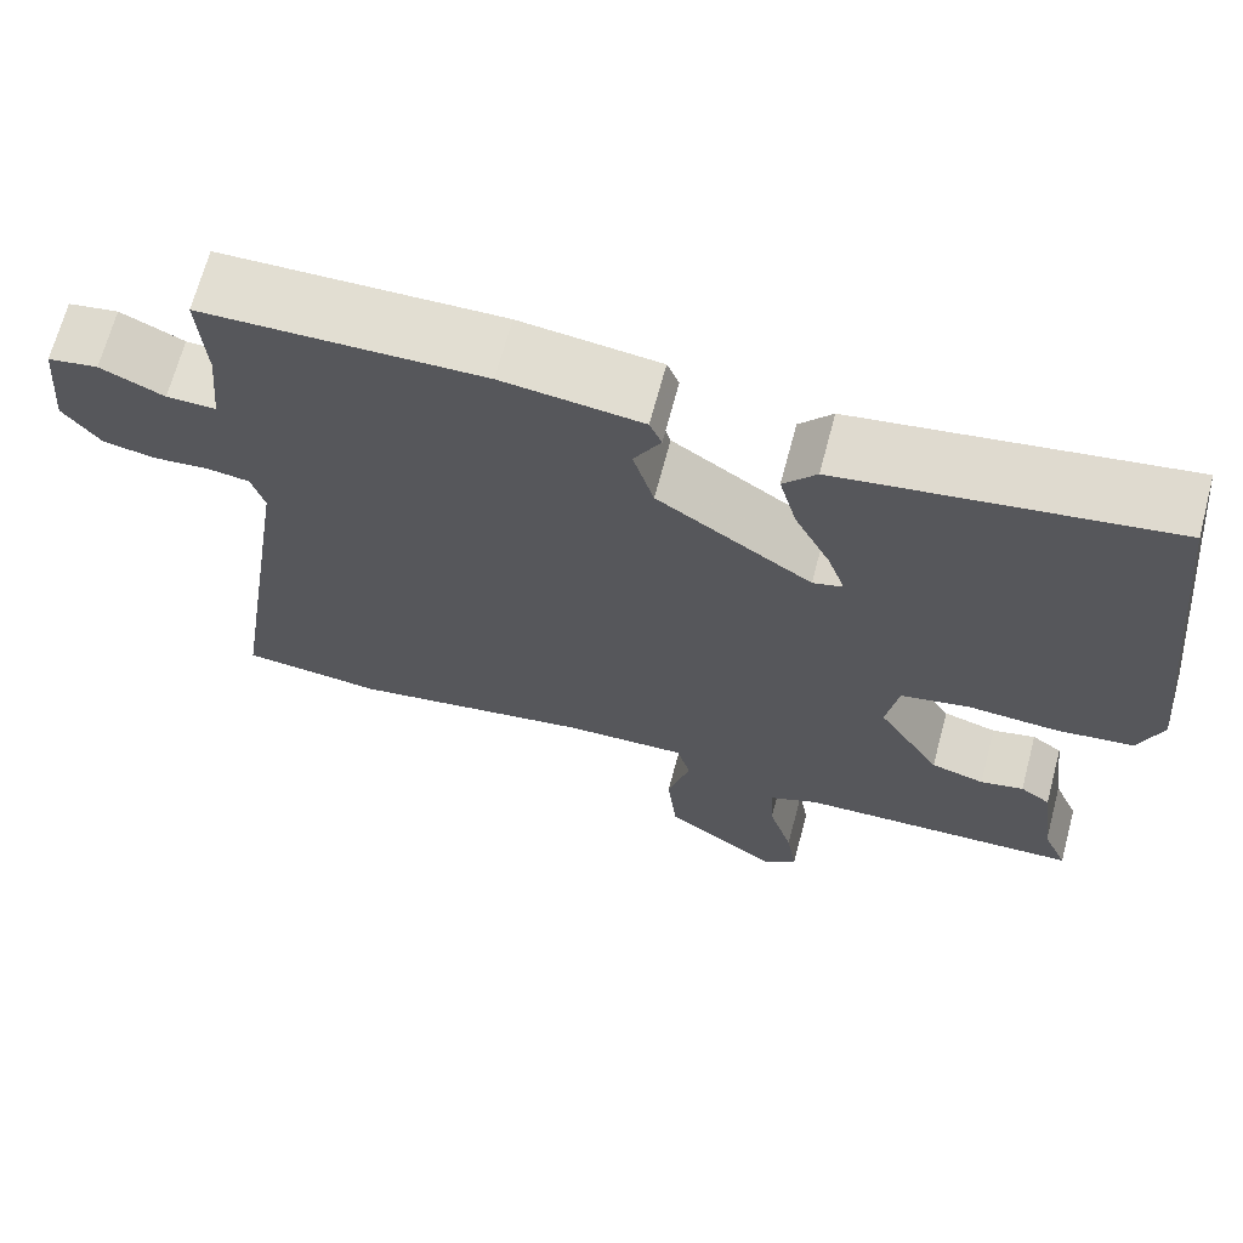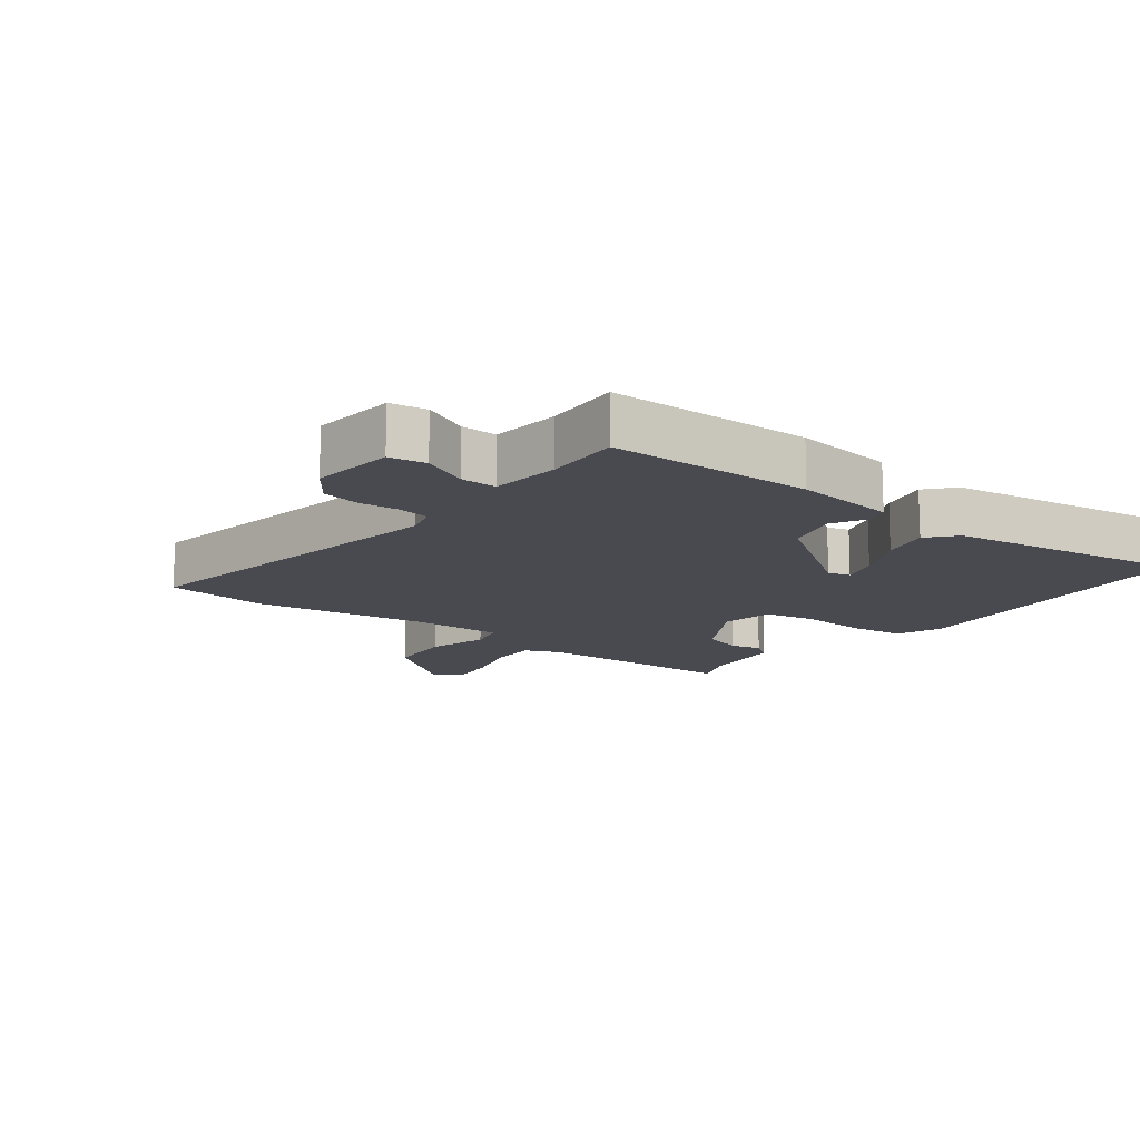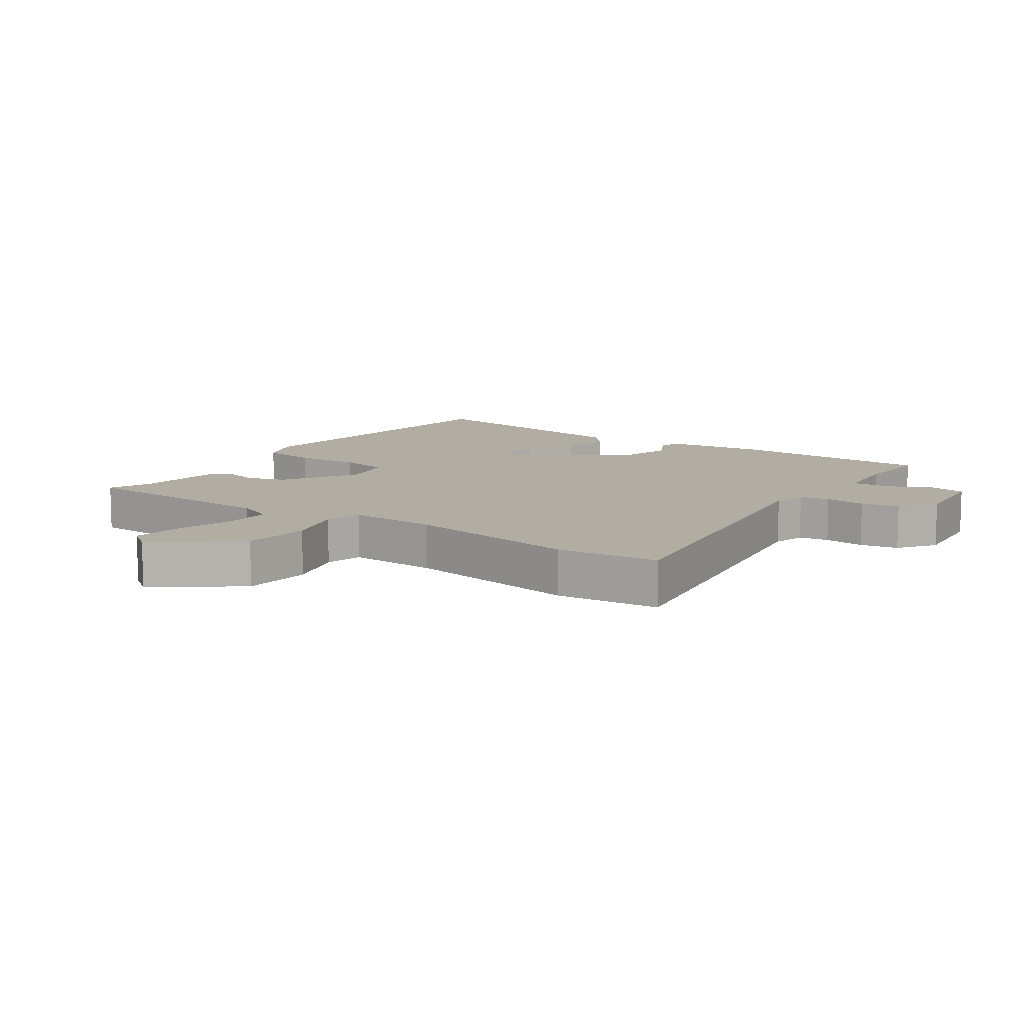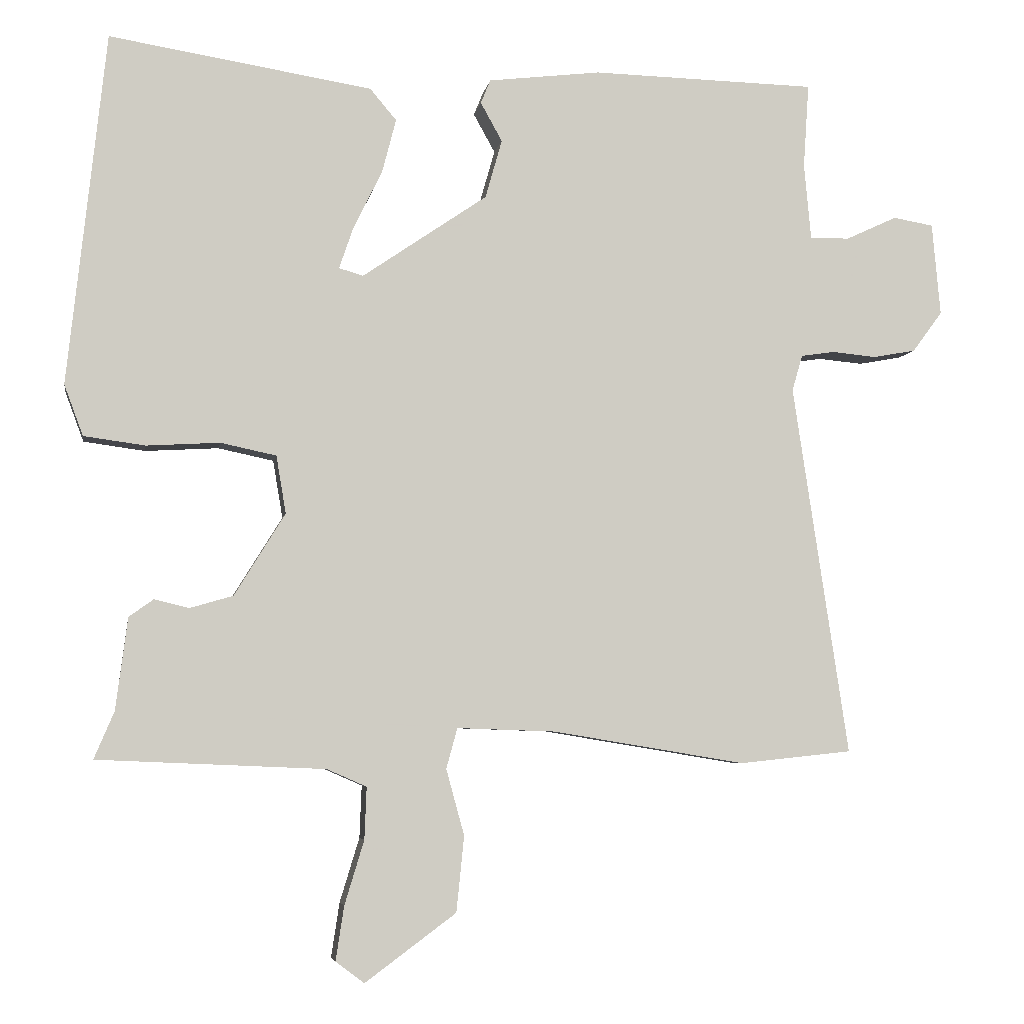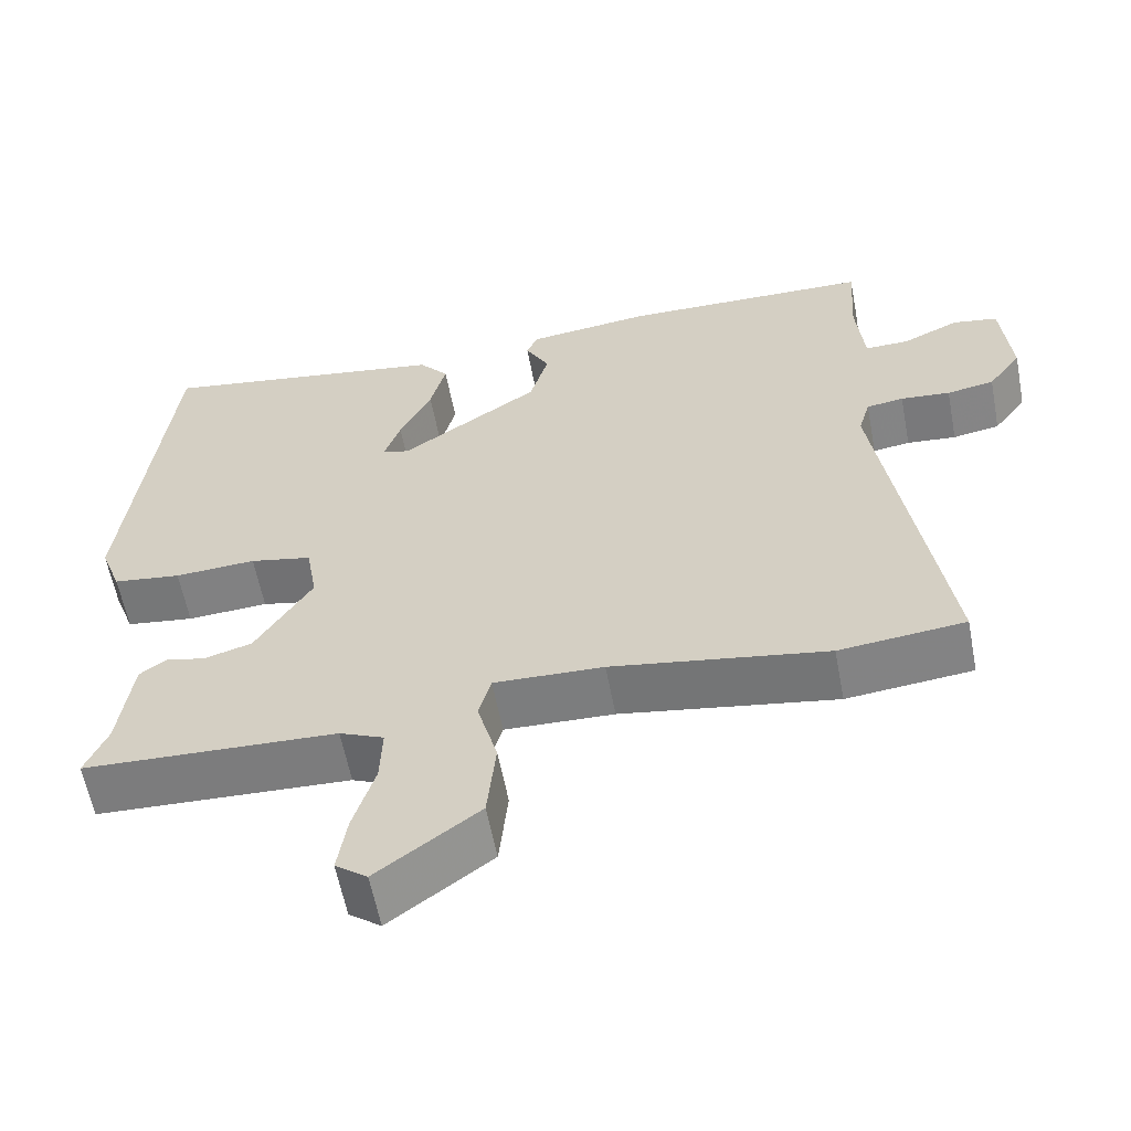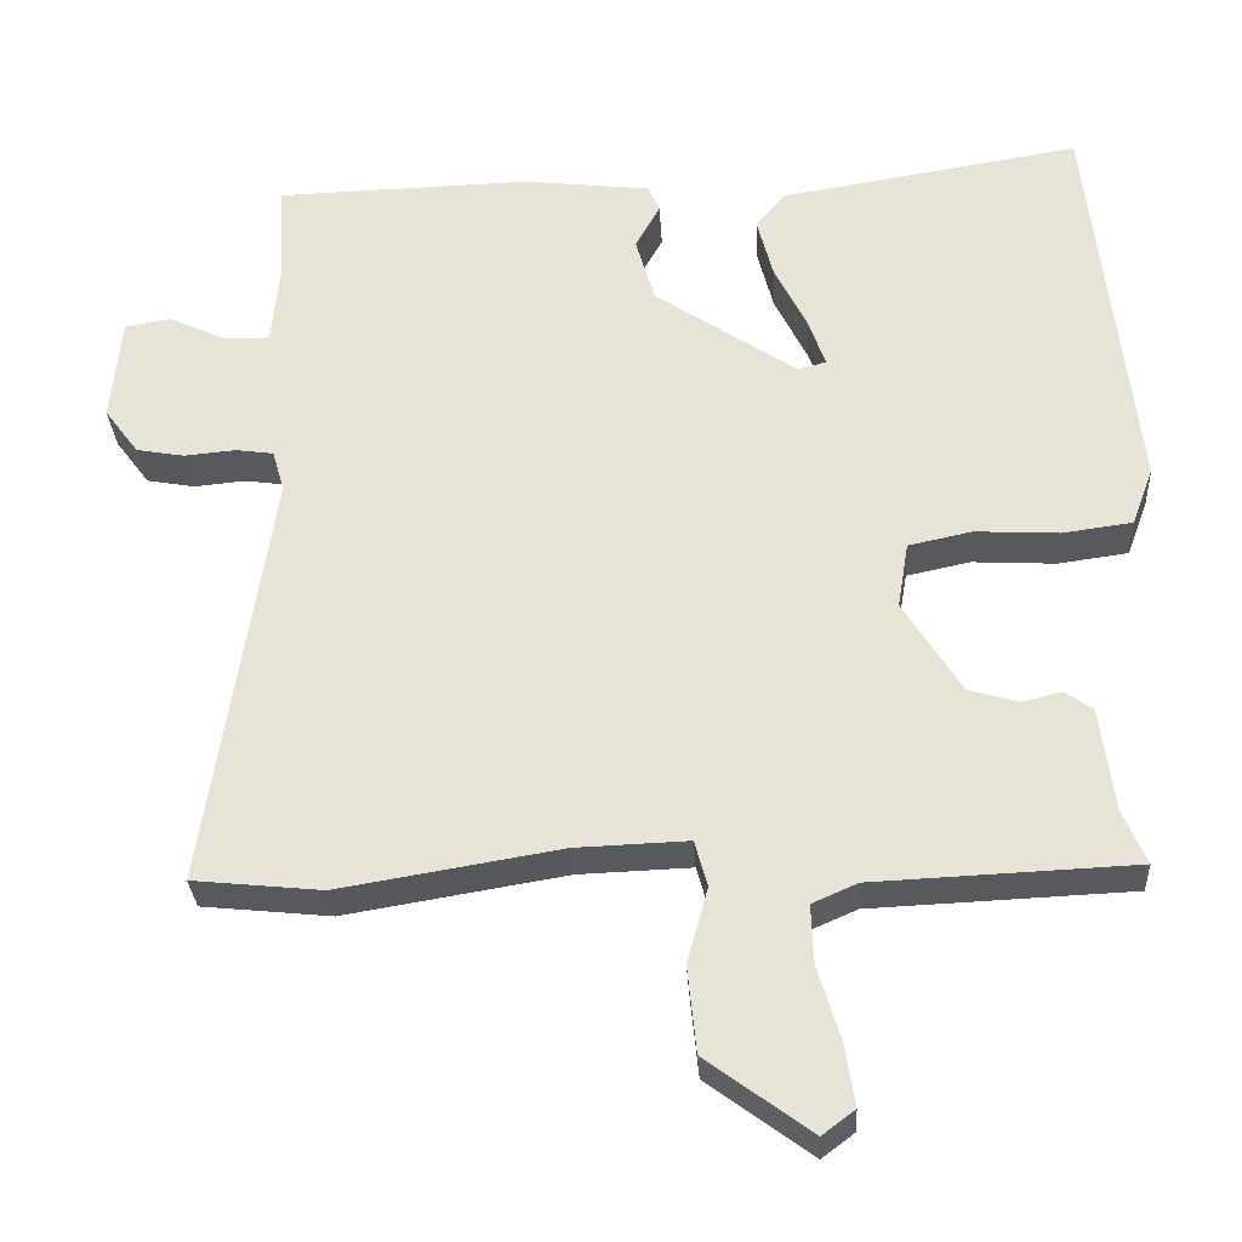
<metadata>
{"format":"obj","ext":"obj","renderer":"f3d","projection":"perspective","resolution":1024,"background":"white","views":[{"elev":67.9,"azim":14.9,"up":"+Z"},{"elev":-13.6,"azim":-38.2,"up":"+Y"},{"elev":10.6,"azim":-145.6,"up":"+Y"},{"elev":-5.0,"azim":170.7,"up":"+Z"},{"elev":-59.6,"azim":-169.2,"up":"+Z"},{"elev":-30.6,"azim":3.3,"up":"+Z"}]}
</metadata>
<code>
v -0.434 0.07 -0.507
v -0.596 0.07 -0.49
v -0.516 0.07 0.043
v -0.531 0.07 0.095
v -0.579 0.07 0.102
v -0.643 0.07 0.096
v -0.704 0.07 0.107
v -0.747 0.07 0.165
v -0.735 0.07 0.298
v -0.677 0.07 0.308
v -0.604 0.07 0.274
v -0.547 0.07 0.273
v -0.537 0.07 0.382
v -0.545 0.07 0.503
v -0.223 0.07 0.511
v -0.062 0.07 0.492
v -0.048 0.07 0.458
v -0.079 0.07 0.402
v -0.055 0.07 0.318
v 0.124 0.07 0.196
v 0.159 0.07 0.206
v 0.138 0.07 0.267
v 0.097 0.07 0.35
v 0.077 0.07 0.427
v 0.115 0.07 0.472
v 0.492 0.07 0.533
v 0.547 0.07 0.028
v 0.52 0.07 -0.045
v 0.432 0.07 -0.057
v 0.327 0.07 -0.051
v 0.247 0.07 -0.068
v 0.233 0.07 -0.151
v 0.306 0.07 -0.269
v 0.368 0.07 -0.287
v 0.418 0.07 -0.275
v 0.453 0.07 -0.3
v 0.47 0.07 -0.432
v 0.499 0.07 -0.5
v 0.172 0.07 -0.514
v 0.115 0.07 -0.539
v 0.118 0.07 -0.614
v 0.146 0.07 -0.706
v 0.158 0.07 -0.784
v 0.117 0.07 -0.815
v -0.014 0.07 -0.718
v -0.025 0.07 -0.609
v 0.001 0.07 -0.514
v -0.015 0.07 -0.456
v -0.156 0.07 -0.461
v -0.434 0 -0.507
v -0.596 0 -0.49
v -0.516 0 0.043
v -0.531 0 0.095
v -0.579 0 0.102
v -0.643 0 0.096
v -0.704 0 0.107
v -0.747 0 0.165
v -0.735 0 0.298
v -0.677 0 0.308
v -0.604 0 0.274
v -0.547 0 0.273
v -0.537 0 0.382
v -0.545 0 0.503
v -0.223 0 0.511
v -0.062 0 0.492
v -0.048 0 0.458
v -0.079 0 0.402
v -0.055 0 0.318
v 0.124 0 0.196
v 0.159 0 0.206
v 0.138 0 0.267
v 0.097 0 0.35
v 0.077 0 0.427
v 0.115 0 0.472
v 0.492 0 0.533
v 0.547 0 0.028
v 0.52 0 -0.045
v 0.432 0 -0.057
v 0.327 0 -0.051
v 0.247 0 -0.068
v 0.233 0 -0.151
v 0.306 0 -0.269
v 0.368 0 -0.287
v 0.418 0 -0.275
v 0.453 0 -0.3
v 0.47 0 -0.432
v 0.499 0 -0.5
v 0.172 0 -0.514
v 0.115 0 -0.539
v 0.118 0 -0.614
v 0.146 0 -0.706
v 0.158 0 -0.784
v 0.117 0 -0.815
v -0.014 0 -0.718
v -0.025 0 -0.609
v 0.001 0 -0.514
v -0.015 0 -0.456
v -0.156 0 -0.461
f 45 46 47
f 44 45 47
f 43 44 47
f 42 43 47
f 41 42 47
f 40 41 47 48
f 39 40 48
f 37 38 39 48
f 37 48 49
f 36 37 49
f 35 36 49
f 34 35 49
f 28 29 30
f 27 28 30
f 26 27 30
f 25 26 30
f 24 25 30
f 23 24 30
f 22 23 30
f 21 22 30
f 20 21 30 31
f 19 20 31 32
f 16 17 18
f 15 16 18
f 14 15 18
f 13 14 18
f 12 13 18 19
f 9 10 11
f 8 9 11
f 7 8 11
f 6 7 11
f 5 6 11
f 4 5 11 12
f 12 19 32
f 4 12 32
f 3 4 32
f 49 1 2
f 34 49 2
f 33 34 2
f 2 3 32 33
f 96 95 94
f 96 94 93
f 96 93 92
f 96 92 91
f 96 91 90
f 97 96 90 89
f 97 89 88
f 97 88 87 86
f 98 97 86
f 98 86 85
f 98 85 84
f 98 84 83
f 79 78 77
f 79 77 76
f 79 76 75
f 79 75 74
f 79 74 73
f 79 73 72
f 79 72 71
f 79 71 70
f 80 79 70 69
f 81 80 69 68
f 67 66 65
f 67 65 64
f 67 64 63
f 67 63 62
f 68 67 62 61
f 60 59 58
f 60 58 57
f 60 57 56
f 60 56 55
f 60 55 54
f 61 60 54 53
f 81 68 61
f 81 61 53
f 81 53 52
f 51 50 98
f 51 98 83
f 51 83 82
f 82 81 52 51
f 1 50 51 2
f 2 51 52 3
f 3 52 53 4
f 4 53 54 5
f 5 54 55 6
f 6 55 56 7
f 7 56 57 8
f 8 57 58 9
f 9 58 59 10
f 10 59 60 11
f 11 60 61 12
f 12 61 62 13
f 13 62 63 14
f 14 63 64 15
f 15 64 65 16
f 16 65 66 17
f 17 66 67 18
f 18 67 68 19
f 19 68 69 20
f 20 69 70 21
f 21 70 71 22
f 22 71 72 23
f 23 72 73 24
f 24 73 74 25
f 25 74 75 26
f 26 75 76 27
f 27 76 77 28
f 28 77 78 29
f 29 78 79 30
f 30 79 80 31
f 31 80 81 32
f 32 81 82 33
f 33 82 83 34
f 34 83 84 35
f 35 84 85 36
f 36 85 86 37
f 37 86 87 38
f 38 87 88 39
f 39 88 89 40
f 40 89 90 41
f 41 90 91 42
f 42 91 92 43
f 43 92 93 44
f 44 93 94 45
f 45 94 95 46
f 46 95 96 47
f 47 96 97 48
f 48 97 98 49
f 49 98 50 1

</code>
